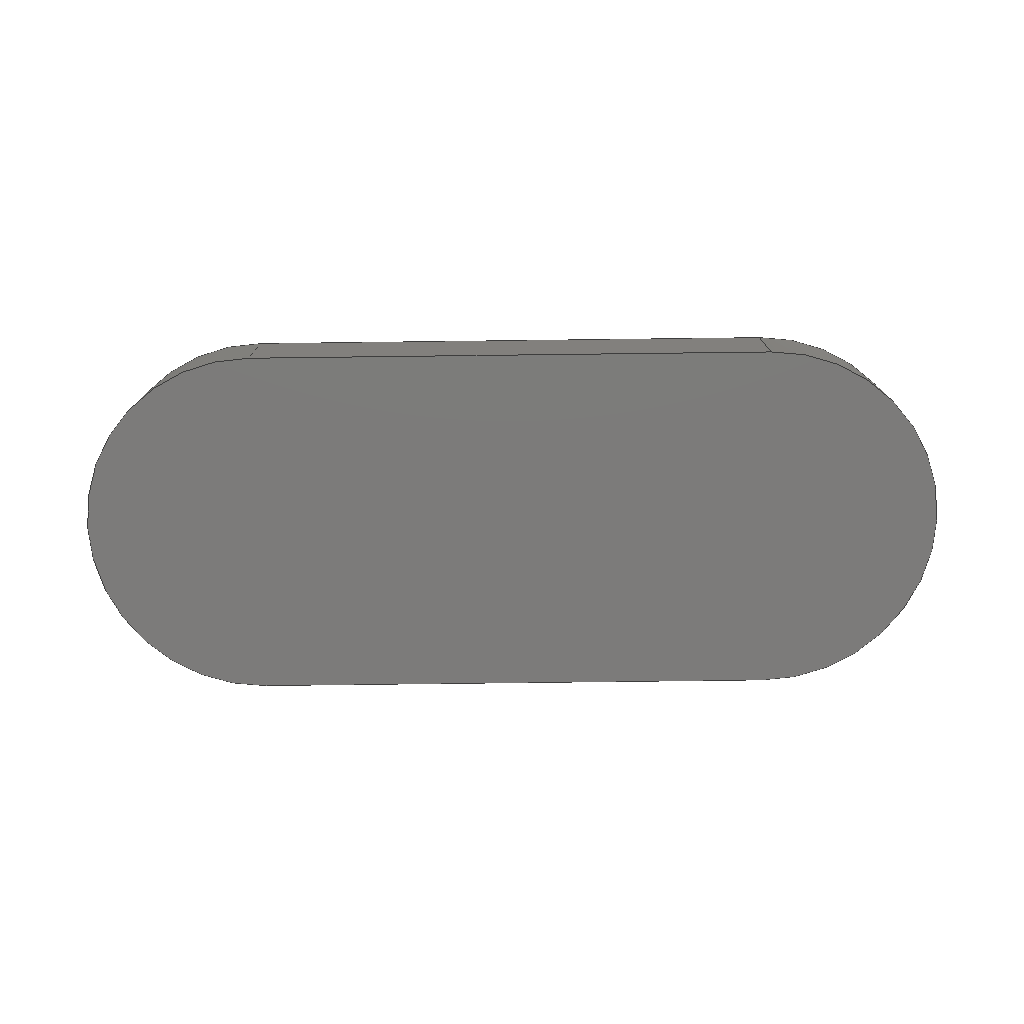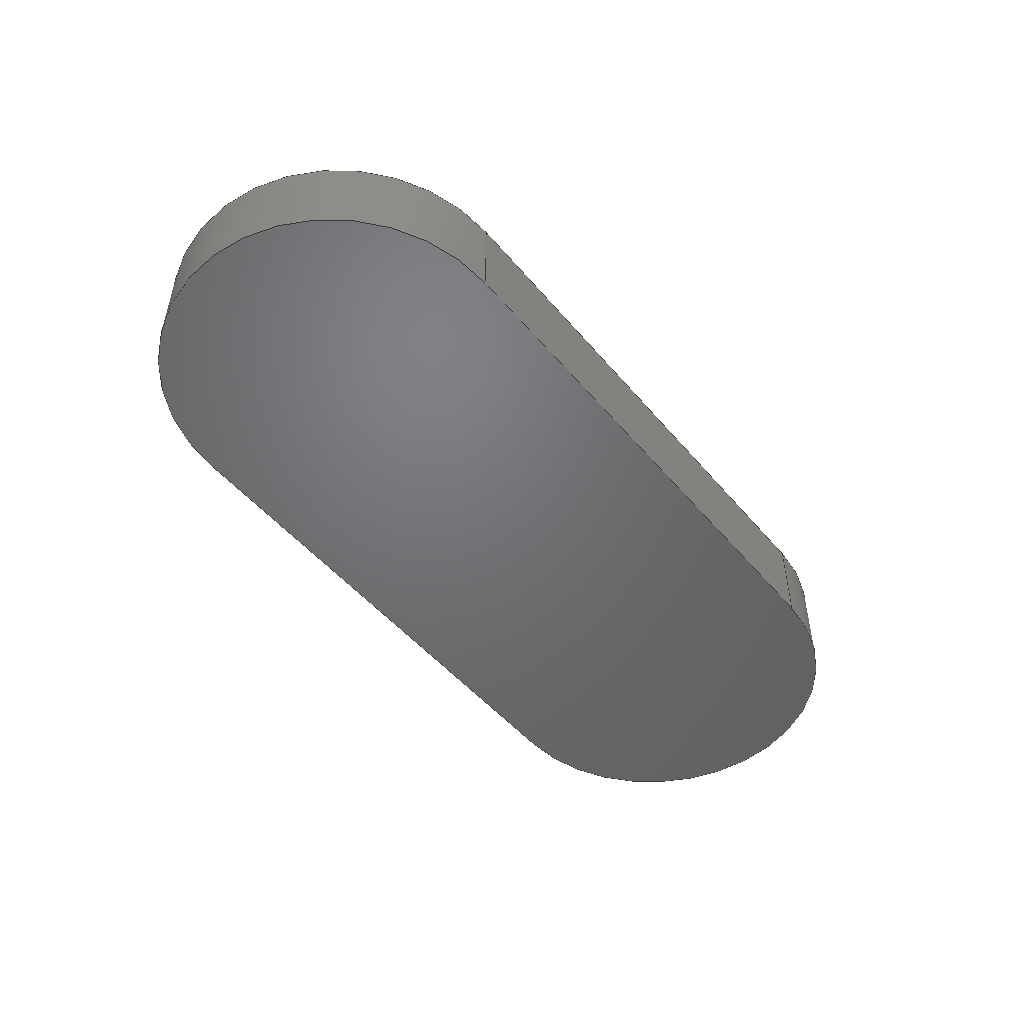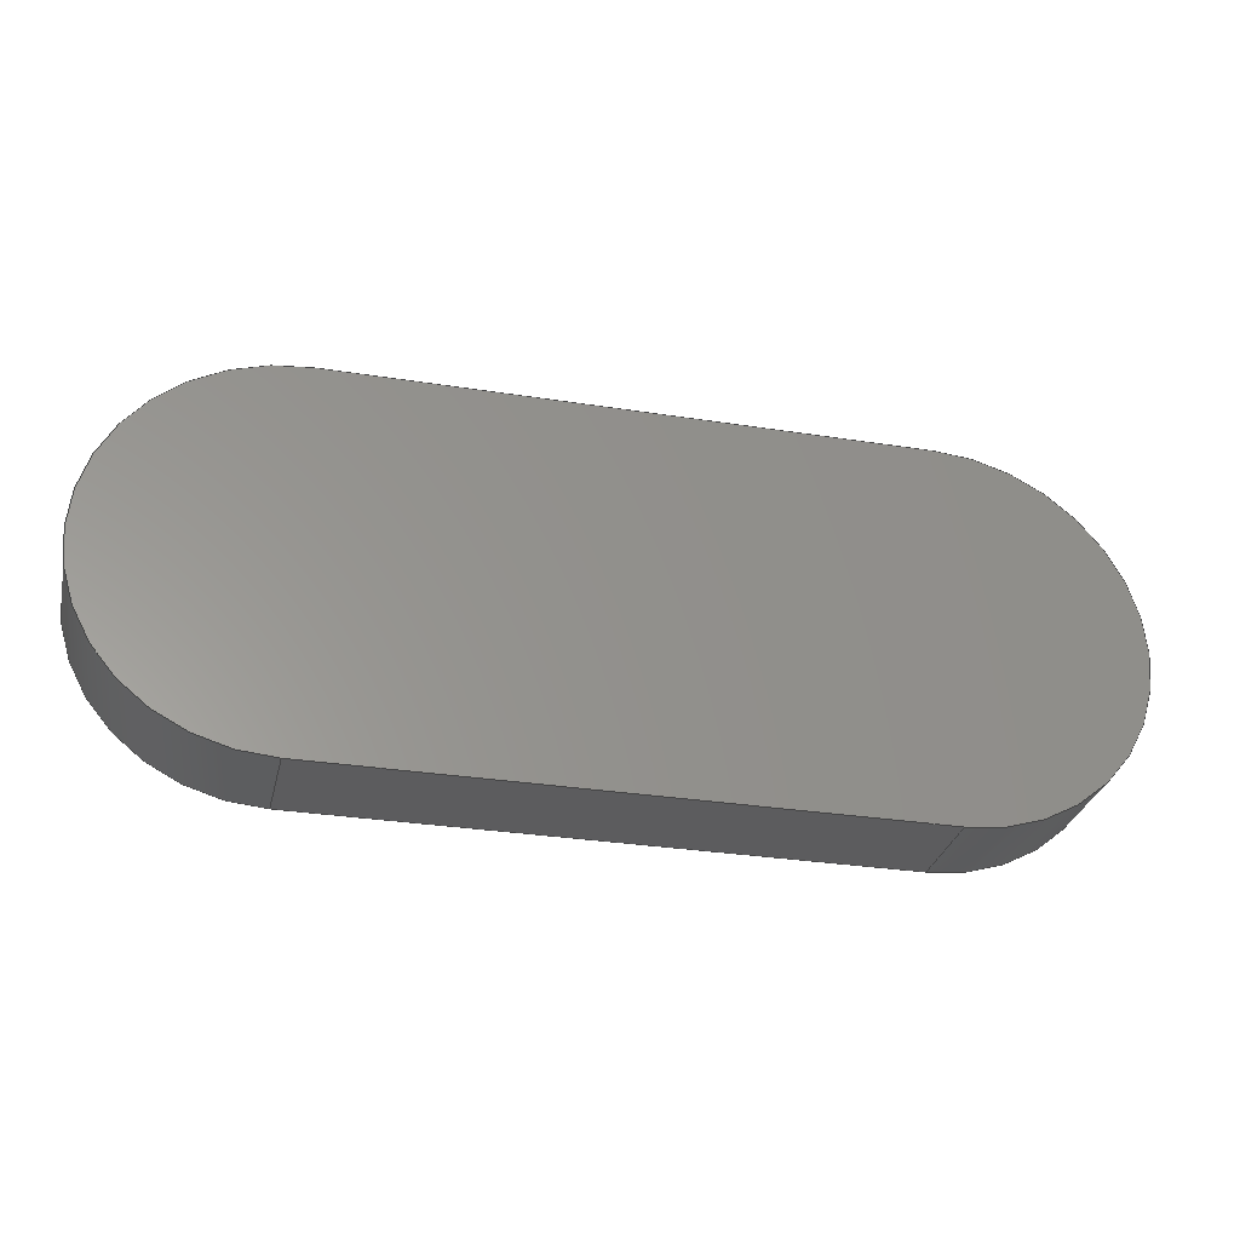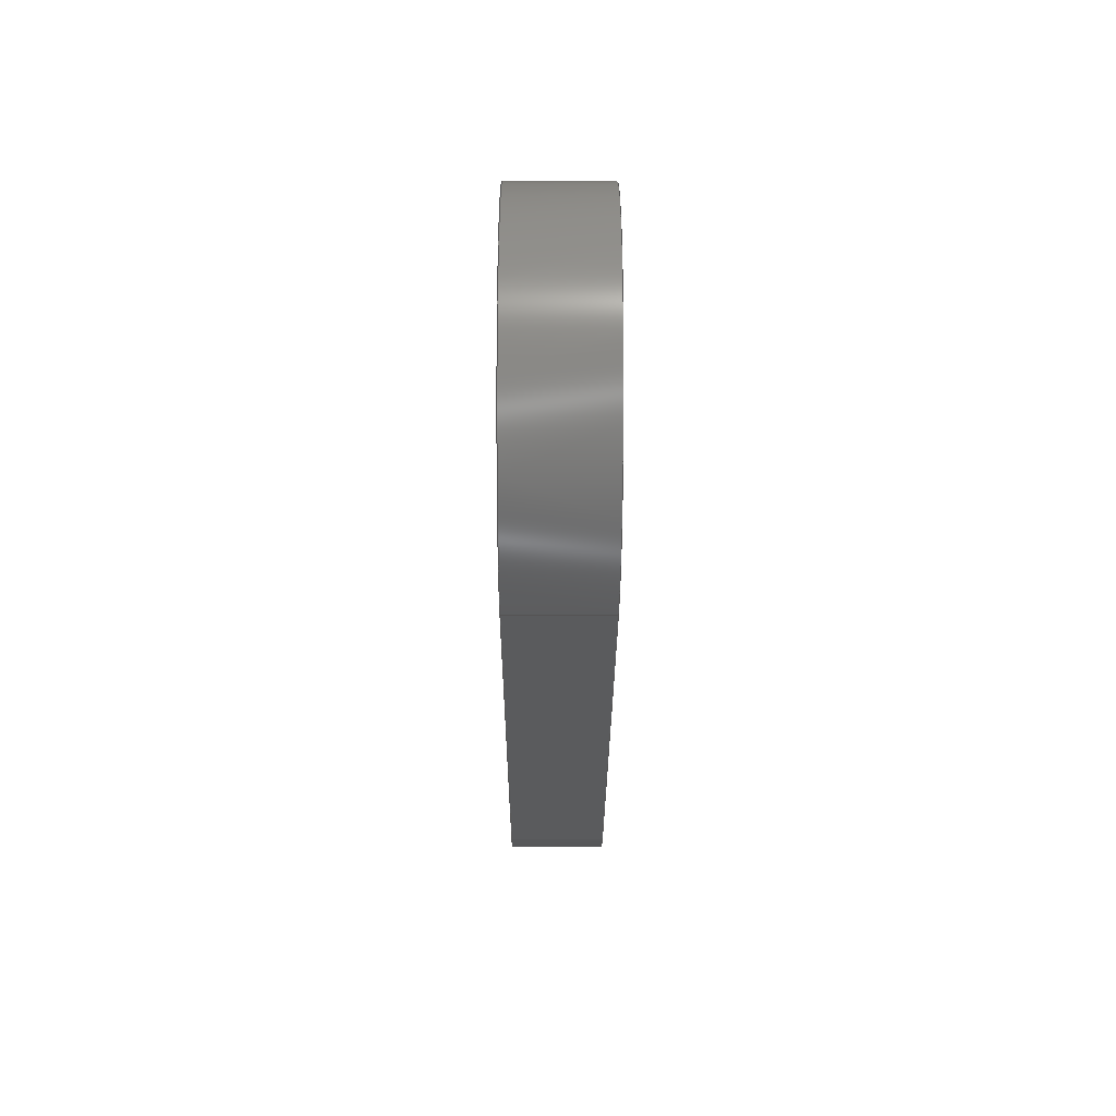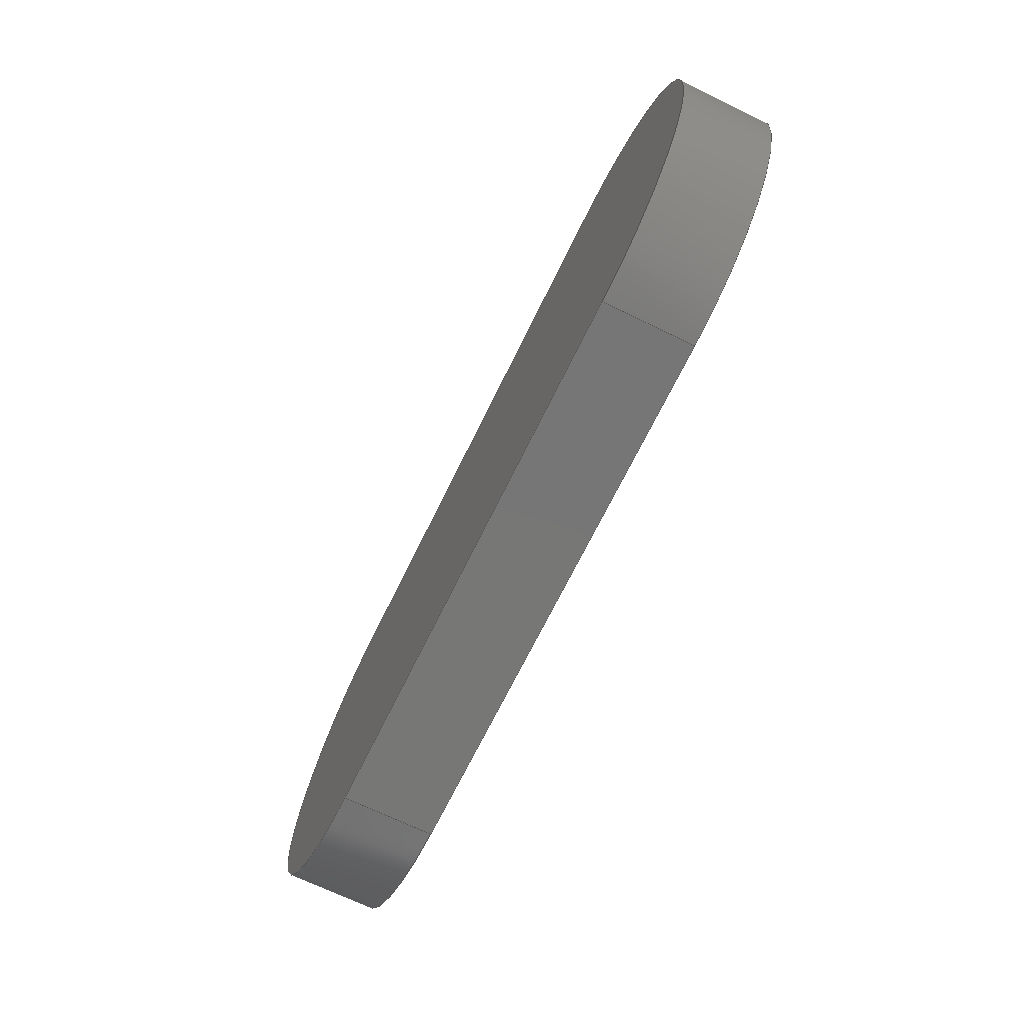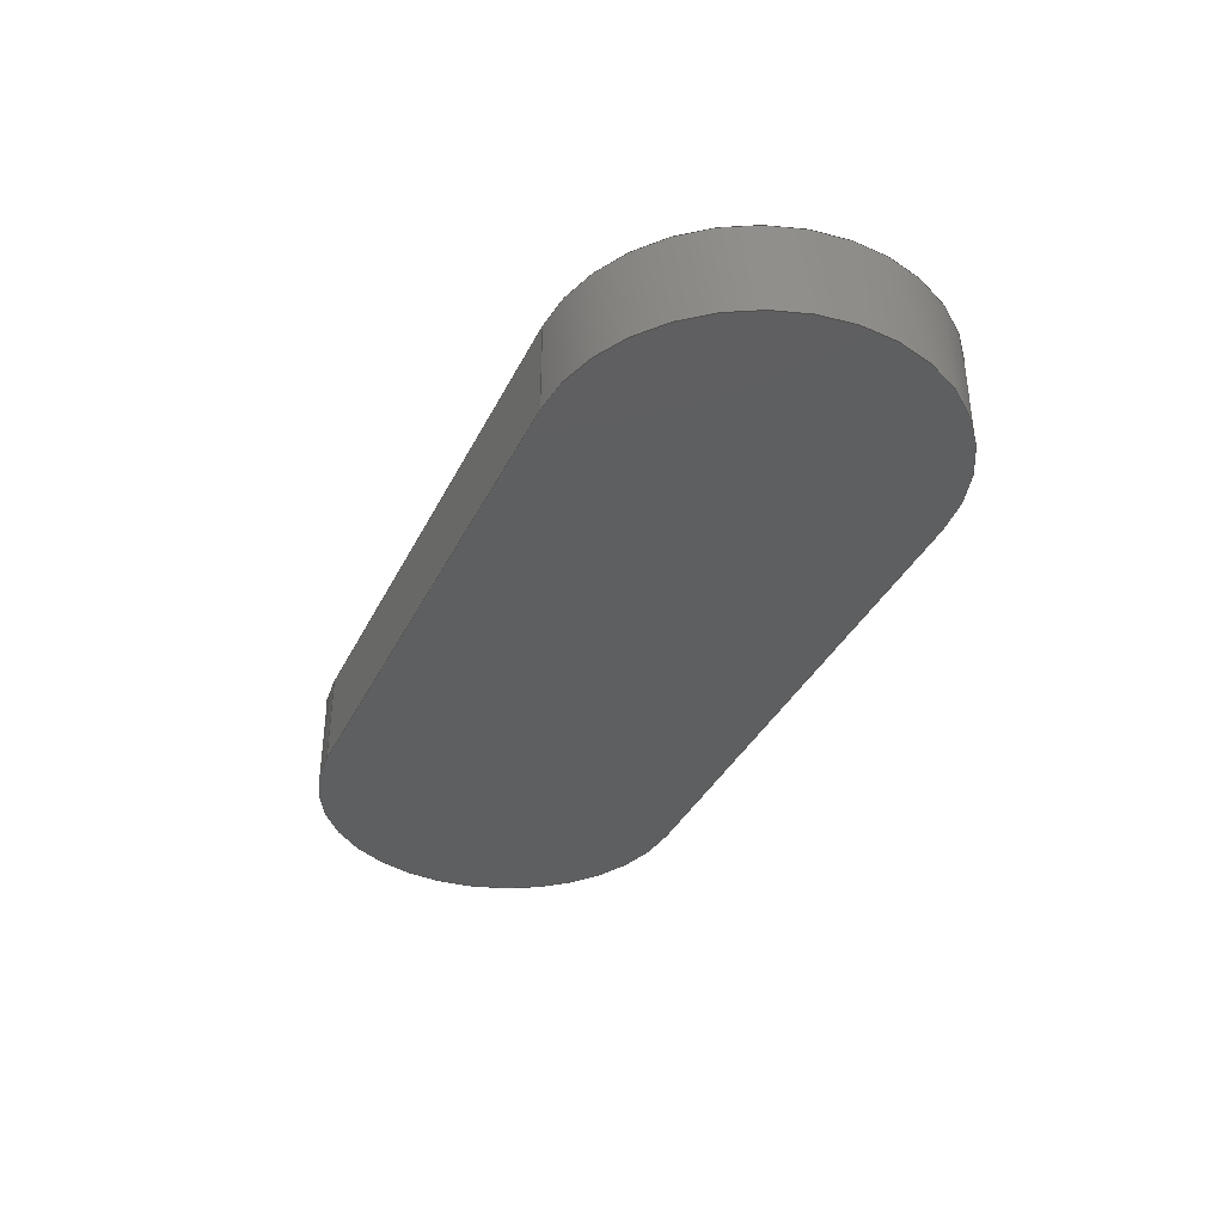
<metadata>
{"format":"step","ext":"step","renderer":"f3d","projection":"perspective","resolution":1024,"background":"white","views":[{"elev":-74.9,"azim":0.7,"up":"+Z"},{"elev":-49.4,"azim":-51.8,"up":"+Z"},{"elev":-30.1,"azim":167.0,"up":"+Y"},{"elev":-26.0,"azim":-90.2,"up":"+Y"},{"elev":-69.2,"azim":-116.0,"up":"+Y"},{"elev":-36.9,"azim":66.1,"up":"+Z"}]}
</metadata>
<code>
ISO-10303-21;
DATA;
#1=MECHANICAL_DESIGN_GEOMETRIC_PRESENTATION_REPRESENTATION('',(#4),#178);
#2=SHAPE_REPRESENTATION_RELATIONSHIP('SRR','None',#185,#3);
#3=ADVANCED_BREP_SHAPE_REPRESENTATION('',(#5),#177);
#4=STYLED_ITEM('',(#194),#5);
#5=MANIFOLD_SOLID_BREP('LInk',#94);
#6=CYLINDRICAL_SURFACE('',#112,10);
#7=CYLINDRICAL_SURFACE('',#115,10);
#8=FACE_OUTER_BOUND('',#14,.T.);
#9=FACE_OUTER_BOUND('',#15,.T.);
#10=FACE_OUTER_BOUND('',#16,.T.);
#11=FACE_OUTER_BOUND('',#17,.T.);
#12=FACE_OUTER_BOUND('',#18,.T.);
#13=FACE_OUTER_BOUND('',#19,.T.);
#14=EDGE_LOOP('',(#60,#61,#62,#63));
#15=EDGE_LOOP('',(#64,#65,#66,#67));
#16=EDGE_LOOP('',(#68,#69,#70,#71));
#17=EDGE_LOOP('',(#72,#73,#74,#75));
#18=EDGE_LOOP('',(#76,#77,#78,#79));
#19=EDGE_LOOP('',(#80,#81,#82,#83));
#20=LINE('',#154,#28);
#21=LINE('',#157,#29);
#22=LINE('',#160,#30);
#23=LINE('',#162,#31);
#24=LINE('',#163,#32);
#25=LINE('',#167,#33);
#26=LINE('',#170,#34);
#27=LINE('',#171,#35);
#28=VECTOR('',#124,10);
#29=VECTOR('',#127,10);
#30=VECTOR('',#130,10);
#31=VECTOR('',#131,10);
#32=VECTOR('',#132,10);
#33=VECTOR('',#137,10);
#34=VECTOR('',#140,10);
#35=VECTOR('',#141,10);
#36=CIRCLE('',#109,10);
#37=CIRCLE('',#110,10);
#38=CIRCLE('',#113,10);
#39=CIRCLE('',#116,10);
#40=VERTEX_POINT('',#150);
#41=VERTEX_POINT('',#151);
#42=VERTEX_POINT('',#153);
#43=VERTEX_POINT('',#155);
#44=VERTEX_POINT('',#159);
#45=VERTEX_POINT('',#161);
#46=VERTEX_POINT('',#165);
#47=VERTEX_POINT('',#169);
#48=EDGE_CURVE('',#40,#41,#36,.T.);
#49=EDGE_CURVE('',#41,#42,#20,.T.);
#50=EDGE_CURVE('',#42,#43,#37,.T.);
#51=EDGE_CURVE('',#43,#40,#21,.T.);
#52=EDGE_CURVE('',#44,#41,#22,.T.);
#53=EDGE_CURVE('',#45,#44,#23,.T.);
#54=EDGE_CURVE('',#42,#45,#24,.T.);
#55=EDGE_CURVE('',#46,#45,#38,.T.);
#56=EDGE_CURVE('',#43,#46,#25,.T.);
#57=EDGE_CURVE('',#47,#46,#26,.T.);
#58=EDGE_CURVE('',#40,#47,#27,.T.);
#59=EDGE_CURVE('',#44,#47,#39,.T.);
#60=ORIENTED_EDGE('',*,*,#48,.T.);
#61=ORIENTED_EDGE('',*,*,#49,.T.);
#62=ORIENTED_EDGE('',*,*,#50,.T.);
#63=ORIENTED_EDGE('',*,*,#51,.T.);
#64=ORIENTED_EDGE('',*,*,#52,.F.);
#65=ORIENTED_EDGE('',*,*,#53,.F.);
#66=ORIENTED_EDGE('',*,*,#54,.F.);
#67=ORIENTED_EDGE('',*,*,#49,.F.);
#68=ORIENTED_EDGE('',*,*,#54,.T.);
#69=ORIENTED_EDGE('',*,*,#55,.F.);
#70=ORIENTED_EDGE('',*,*,#56,.F.);
#71=ORIENTED_EDGE('',*,*,#50,.F.);
#72=ORIENTED_EDGE('',*,*,#56,.T.);
#73=ORIENTED_EDGE('',*,*,#57,.F.);
#74=ORIENTED_EDGE('',*,*,#58,.F.);
#75=ORIENTED_EDGE('',*,*,#51,.F.);
#76=ORIENTED_EDGE('',*,*,#58,.T.);
#77=ORIENTED_EDGE('',*,*,#59,.F.);
#78=ORIENTED_EDGE('',*,*,#52,.T.);
#79=ORIENTED_EDGE('',*,*,#48,.F.);
#80=ORIENTED_EDGE('',*,*,#59,.T.);
#81=ORIENTED_EDGE('',*,*,#57,.T.);
#82=ORIENTED_EDGE('',*,*,#55,.T.);
#83=ORIENTED_EDGE('',*,*,#53,.T.);
#84=PLANE('',#108);
#85=PLANE('',#111);
#86=PLANE('',#114);
#87=PLANE('',#117);
#88=ADVANCED_FACE('',(#8),#84,.F.);
#89=ADVANCED_FACE('',(#9),#85,.T.);
#90=ADVANCED_FACE('',(#10),#6,.T.);
#91=ADVANCED_FACE('',(#11),#86,.T.);
#92=ADVANCED_FACE('',(#12),#7,.T.);
#93=ADVANCED_FACE('',(#13),#87,.T.);
#94=CLOSED_SHELL('',(#88,#89,#90,#91,#92,#93));
#95=DERIVED_UNIT_ELEMENT(#97,1);
#96=DERIVED_UNIT_ELEMENT(#180,3);
#97=(
MASS_UNIT()
NAMED_UNIT(*)
SI_UNIT(.KILO.,.GRAM.)
);
#98=DERIVED_UNIT((#95,#96));
#99=MEASURE_REPRESENTATION_ITEM('density measure',
POSITIVE_RATIO_MEASURE(7850),#98);
#100=PROPERTY_DEFINITION_REPRESENTATION(#105,#102);
#101=PROPERTY_DEFINITION_REPRESENTATION(#106,#103);
#102=REPRESENTATION('material name',(#104),#177);
#103=REPRESENTATION('density',(#99),#177);
#104=DESCRIPTIVE_REPRESENTATION_ITEM('Steel','Steel');
#105=PROPERTY_DEFINITION('material property','material name',#187);
#106=PROPERTY_DEFINITION('material property','density of part',#187);
#107=AXIS2_PLACEMENT_3D('placement',#148,#118,#119);
#108=AXIS2_PLACEMENT_3D('',#149,#120,#121);
#109=AXIS2_PLACEMENT_3D('',#152,#122,#123);
#110=AXIS2_PLACEMENT_3D('',#156,#125,#126);
#111=AXIS2_PLACEMENT_3D('',#158,#128,#129);
#112=AXIS2_PLACEMENT_3D('',#164,#133,#134);
#113=AXIS2_PLACEMENT_3D('',#166,#135,#136);
#114=AXIS2_PLACEMENT_3D('',#168,#138,#139);
#115=AXIS2_PLACEMENT_3D('',#172,#142,#143);
#116=AXIS2_PLACEMENT_3D('',#173,#144,#145);
#117=AXIS2_PLACEMENT_3D('',#174,#146,#147);
#118=DIRECTION('axis',(0,0,1));
#119=DIRECTION('refdir',(1,0,0));
#120=DIRECTION('center_axis',(0,0,1));
#121=DIRECTION('ref_axis',(1,0,0));
#122=DIRECTION('center_axis',(0,0,-1));
#123=DIRECTION('ref_axis',(-2.22e-16,1,0));
#124=DIRECTION('',(1,0,0));
#125=DIRECTION('center_axis',(0,0,-1));
#126=DIRECTION('ref_axis',(0,-1,0));
#127=DIRECTION('',(-1,7.401e-17,0));
#128=DIRECTION('center_axis',(0,1,0));
#129=DIRECTION('ref_axis',(-1,0,0));
#130=DIRECTION('',(0,0,-1));
#131=DIRECTION('',(-1,0,0));
#132=DIRECTION('',(0,0,1));
#133=DIRECTION('center_axis',(0,0,1));
#134=DIRECTION('ref_axis',(0,-1,0));
#135=DIRECTION('center_axis',(0,0,1));
#136=DIRECTION('ref_axis',(0,-1,0));
#137=DIRECTION('',(0,0,1));
#138=DIRECTION('center_axis',(-7.401e-17,-1,0));
#139=DIRECTION('ref_axis',(1,-7.401e-17,0));
#140=DIRECTION('',(1,-7.401e-17,0));
#141=DIRECTION('',(0,0,1));
#142=DIRECTION('center_axis',(0,0,1));
#143=DIRECTION('ref_axis',(-2.22e-16,1,0));
#144=DIRECTION('center_axis',(0,0,1));
#145=DIRECTION('ref_axis',(-2.22e-16,1,0));
#146=DIRECTION('center_axis',(0,0,1));
#147=DIRECTION('ref_axis',(1,0,0));
#148=CARTESIAN_POINT('',(0,0,0));
#149=CARTESIAN_POINT('Origin',(0,0,-2.5));
#150=CARTESIAN_POINT('',(-15,-10,-2.5));
#151=CARTESIAN_POINT('',(-15,10,-2.5));
#152=CARTESIAN_POINT('Origin',(-15,-5.551e-16,-2.5));
#153=CARTESIAN_POINT('',(15,10,-2.5));
#154=CARTESIAN_POINT('',(15,10,-2.5));
#155=CARTESIAN_POINT('',(15,-10,-2.5));
#156=CARTESIAN_POINT('Origin',(15,5.551e-16,-2.5));
#157=CARTESIAN_POINT('',(-15,-10,-2.5));
#158=CARTESIAN_POINT('Origin',(15,10,0));
#159=CARTESIAN_POINT('',(-15,10,2.5));
#160=CARTESIAN_POINT('',(-15,10,0));
#161=CARTESIAN_POINT('',(15,10,2.5));
#162=CARTESIAN_POINT('',(15,10,2.5));
#163=CARTESIAN_POINT('',(15,10,0));
#164=CARTESIAN_POINT('Origin',(15,5.551e-16,0));
#165=CARTESIAN_POINT('',(15,-10,2.5));
#166=CARTESIAN_POINT('Origin',(15,5.551e-16,2.5));
#167=CARTESIAN_POINT('',(15,-10,0));
#168=CARTESIAN_POINT('Origin',(-15,-10,0));
#169=CARTESIAN_POINT('',(-15,-10,2.5));
#170=CARTESIAN_POINT('',(-15,-10,2.5));
#171=CARTESIAN_POINT('',(-15,-10,0));
#172=CARTESIAN_POINT('Origin',(-15,-5.551e-16,0));
#173=CARTESIAN_POINT('Origin',(-15,-5.551e-16,2.5));
#174=CARTESIAN_POINT('Origin',(0,0,2.5));
#175=UNCERTAINTY_MEASURE_WITH_UNIT(LENGTH_MEASURE(0.01),#179,
'DISTANCE_ACCURACY_VALUE',
'Maximum model space distance between geometric entities at asserted c
onnectivities');
#176=UNCERTAINTY_MEASURE_WITH_UNIT(LENGTH_MEASURE(0.01),#179,
'DISTANCE_ACCURACY_VALUE',
'Maximum model space distance between geometric entities at asserted c
onnectivities');
#177=(
GEOMETRIC_REPRESENTATION_CONTEXT(3)
GLOBAL_UNCERTAINTY_ASSIGNED_CONTEXT((#175))
GLOBAL_UNIT_ASSIGNED_CONTEXT((#179,#181,#182))
REPRESENTATION_CONTEXT('','3D')
);
#178=(
GEOMETRIC_REPRESENTATION_CONTEXT(3)
GLOBAL_UNCERTAINTY_ASSIGNED_CONTEXT((#176))
GLOBAL_UNIT_ASSIGNED_CONTEXT((#179,#181,#182))
REPRESENTATION_CONTEXT('','3D')
);
#179=(
LENGTH_UNIT()
NAMED_UNIT(*)
SI_UNIT(.MILLI.,.METRE.)
);
#180=(
LENGTH_UNIT()
NAMED_UNIT(*)
SI_UNIT($,.METRE.)
);
#181=(
NAMED_UNIT(*)
PLANE_ANGLE_UNIT()
SI_UNIT($,.RADIAN.)
);
#182=(
NAMED_UNIT(*)
SI_UNIT($,.STERADIAN.)
SOLID_ANGLE_UNIT()
);
#183=SHAPE_DEFINITION_REPRESENTATION(#184,#185);
#184=PRODUCT_DEFINITION_SHAPE('',$,#187);
#185=SHAPE_REPRESENTATION('',(#107),#177);
#186=PRODUCT_DEFINITION_CONTEXT('part definition',#191,'design');
#187=PRODUCT_DEFINITION('Untitled','Untitled',#188,#186);
#188=PRODUCT_DEFINITION_FORMATION('',$,#193);
#189=PRODUCT_RELATED_PRODUCT_CATEGORY('Untitled','Untitled',(#193));
#190=APPLICATION_PROTOCOL_DEFINITION('international standard',
'automotive_design',2009,#191);
#191=APPLICATION_CONTEXT(
'Core Data for Automotive Mechanical Design Process');
#192=PRODUCT_CONTEXT('part definition',#191,'mechanical');
#193=PRODUCT('Untitled','Untitled',$,(#192));
#194=PRESENTATION_STYLE_ASSIGNMENT((#195));
#195=SURFACE_STYLE_USAGE(.BOTH.,#196);
#196=SURFACE_SIDE_STYLE('',(#197));
#197=SURFACE_STYLE_FILL_AREA(#198);
#198=FILL_AREA_STYLE('Steel - Satin',(#199));
#199=FILL_AREA_STYLE_COLOUR('Steel - Satin',#200);
#200=COLOUR_RGB('Steel - Satin',0.6275,0.6275,0.6275);
ENDSEC;
END-ISO-10303-21;

</code>
